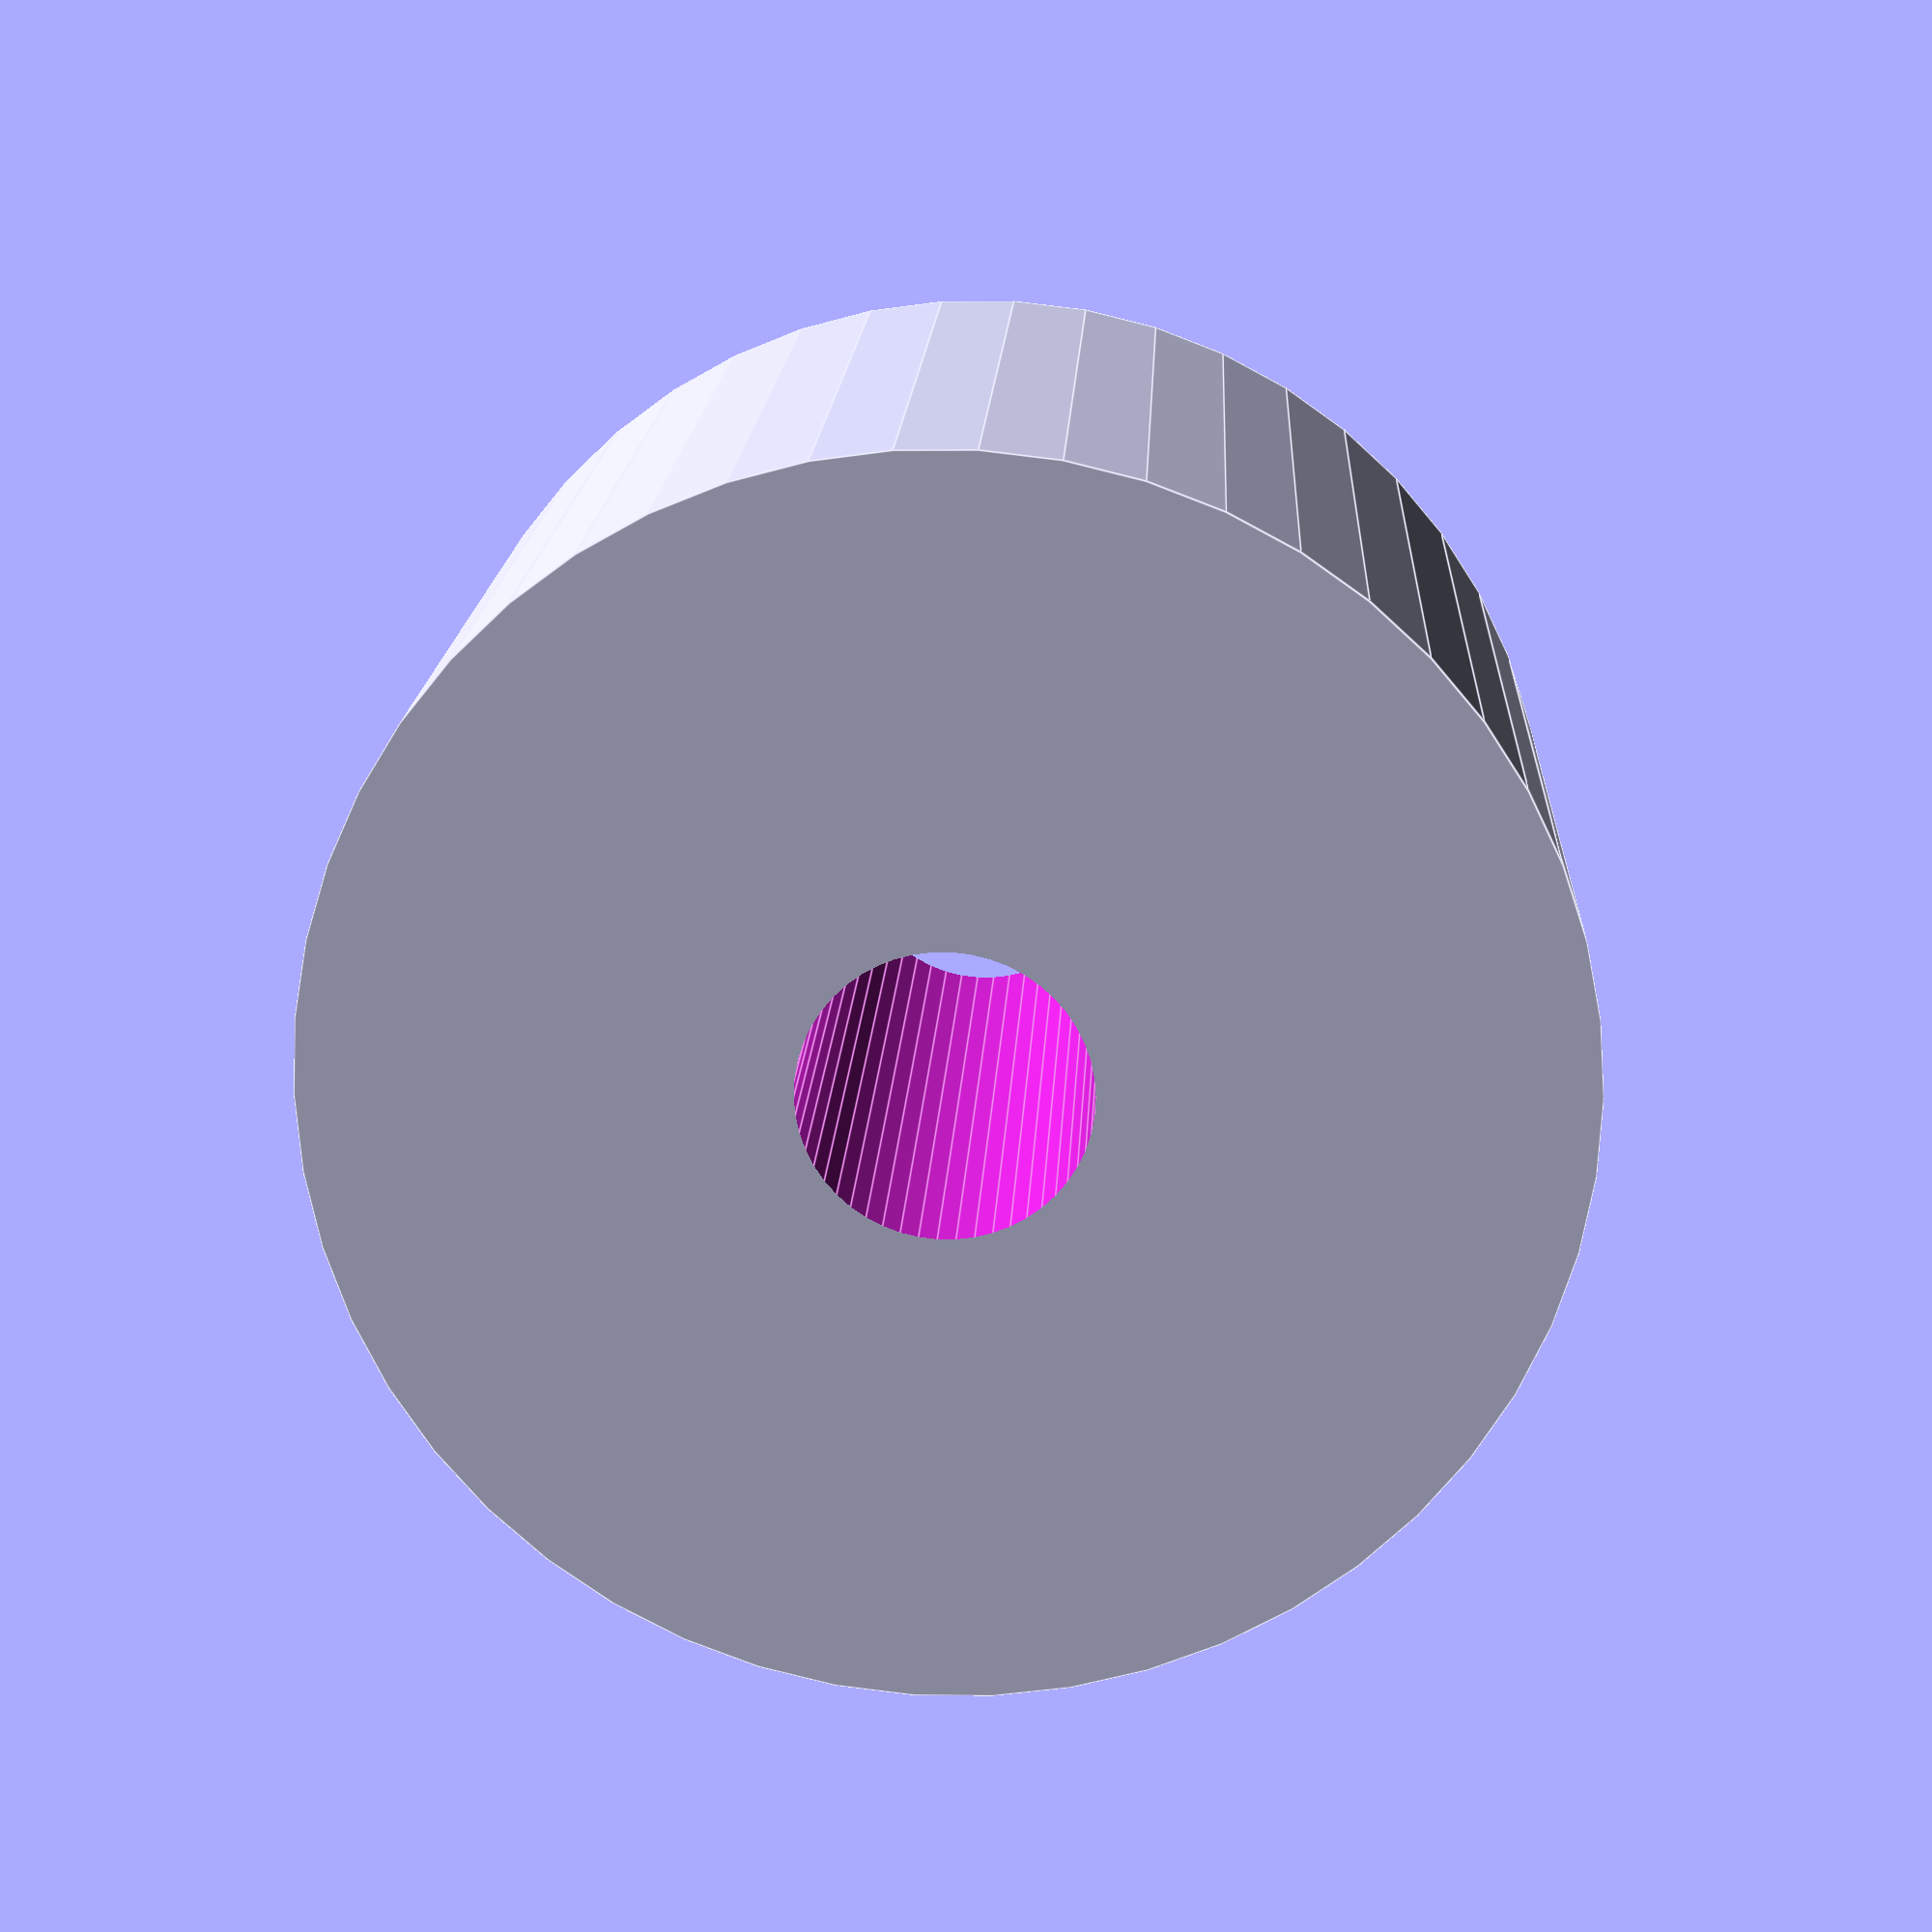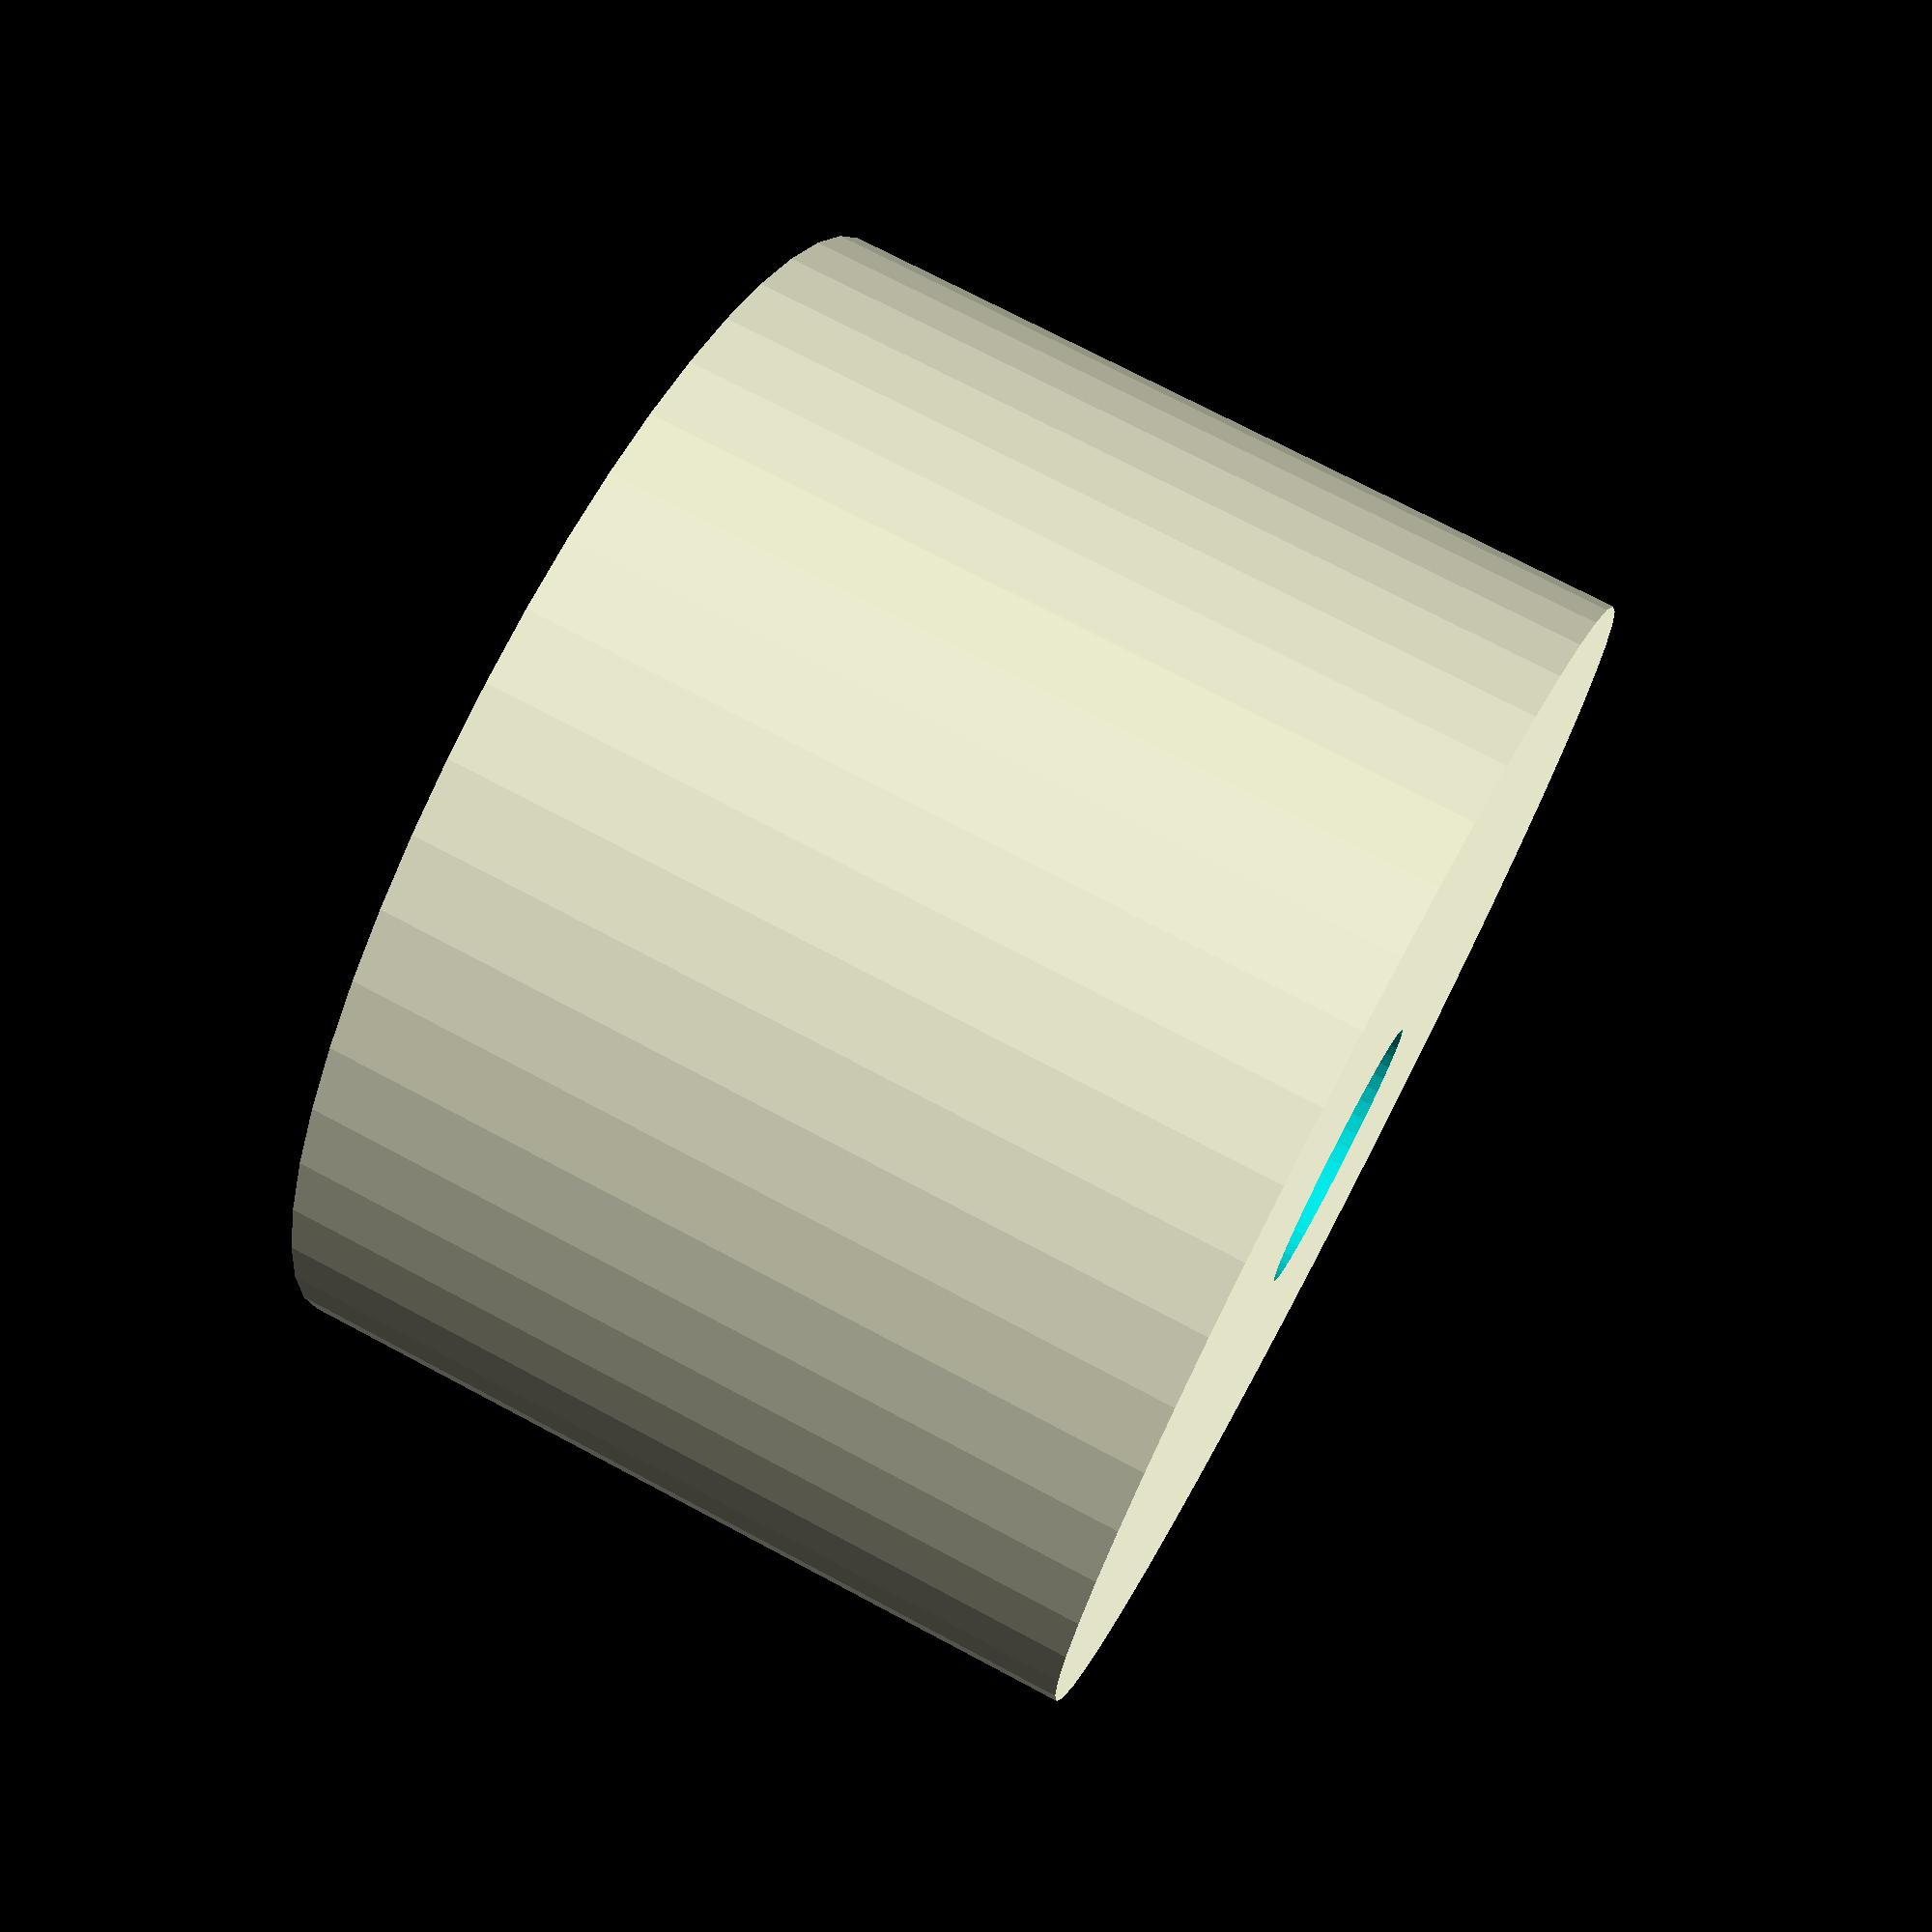
<openscad>
$fn = 50;


difference() {
	union() {
		translate(v = [0, 0, -13.5000000000]) {
			cylinder(h = 27, r = 19.5000000000);
		}
	}
	union() {
		translate(v = [0, 0, -100.0000000000]) {
			cylinder(h = 200, r = 4.5000000000);
		}
	}
}
</openscad>
<views>
elev=343.2 azim=238.3 roll=182.7 proj=p view=edges
elev=106.8 azim=166.8 roll=62.0 proj=p view=solid
</views>
